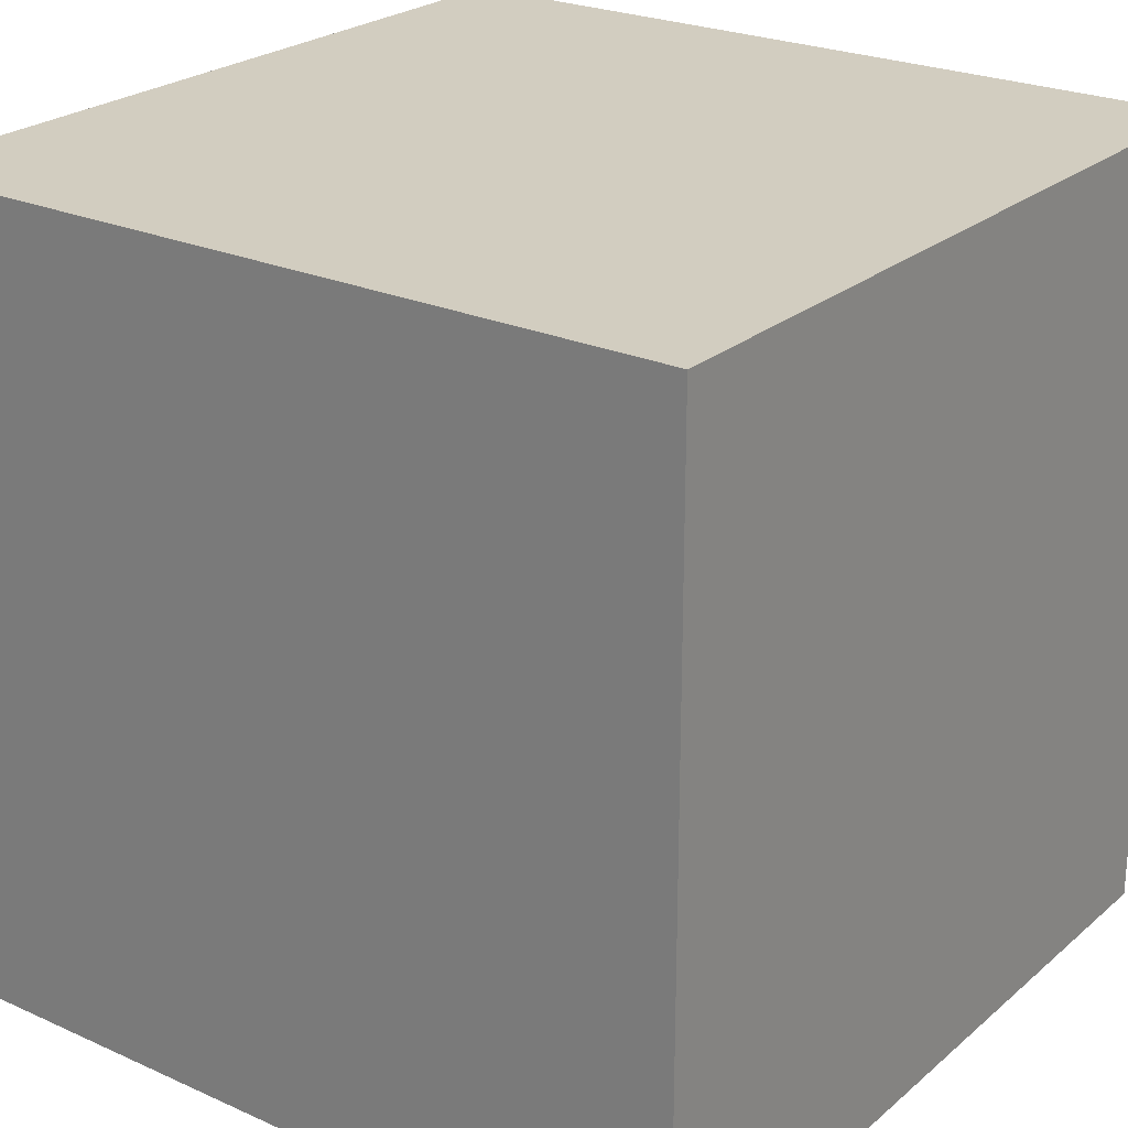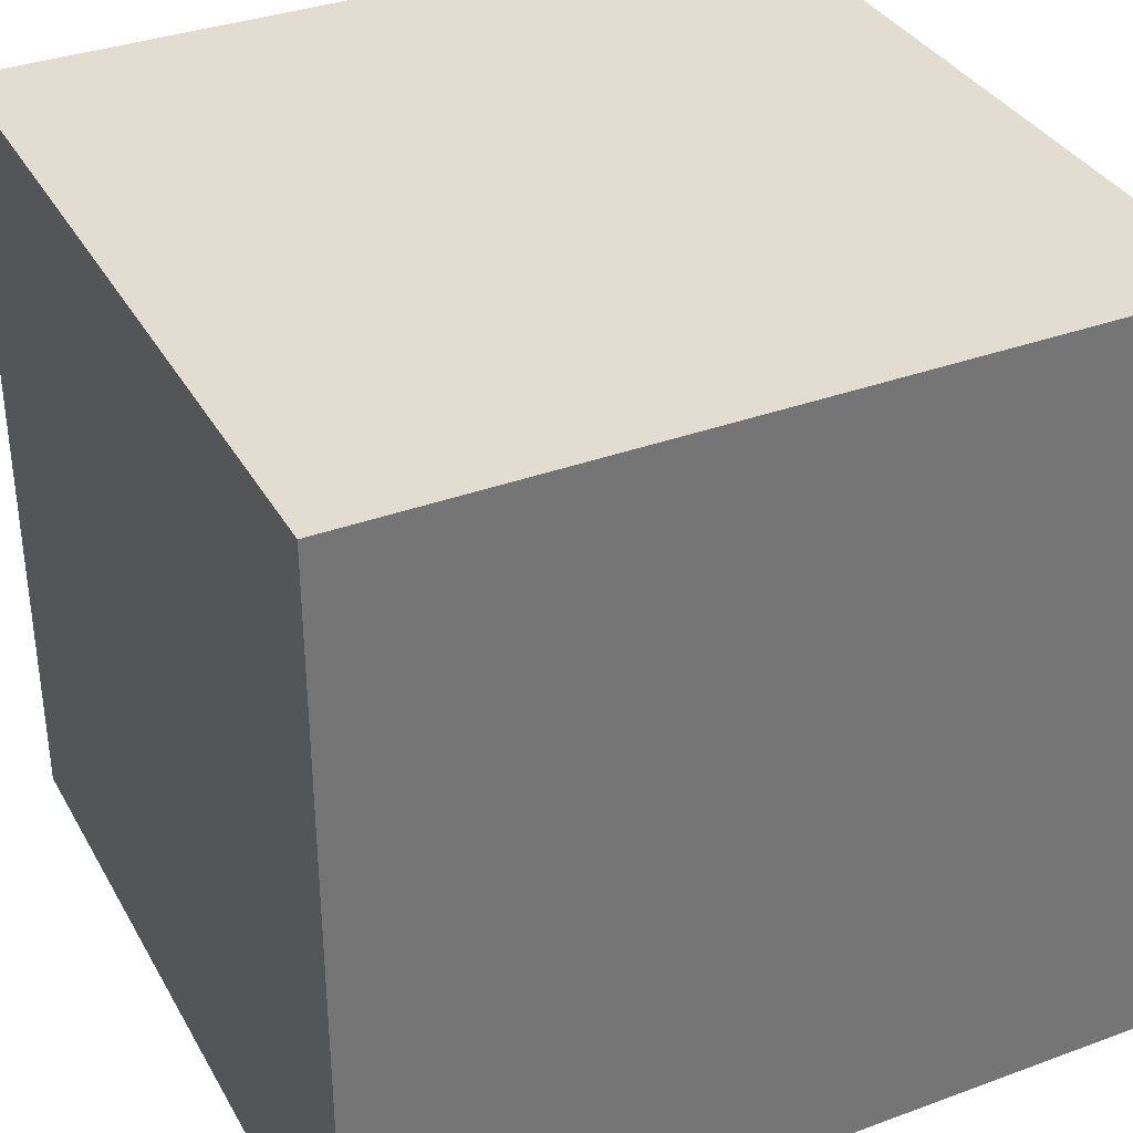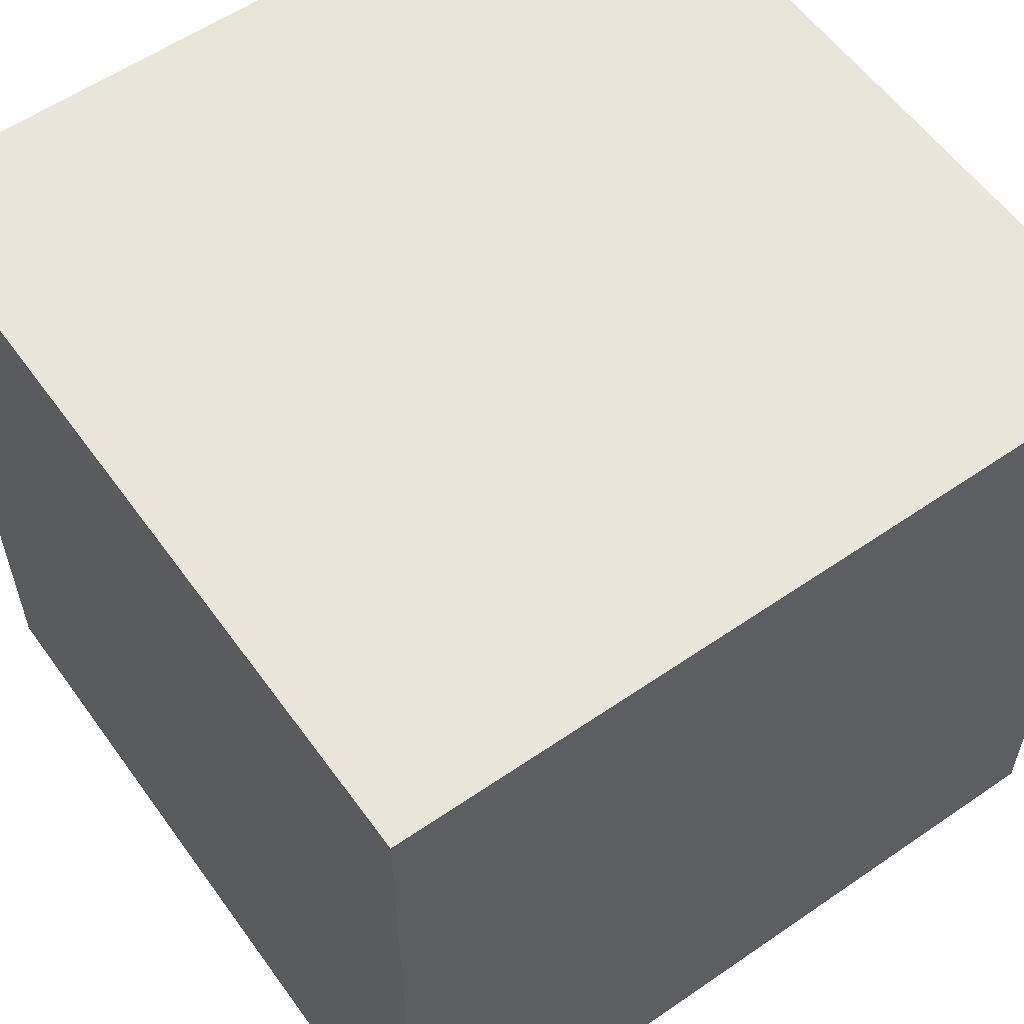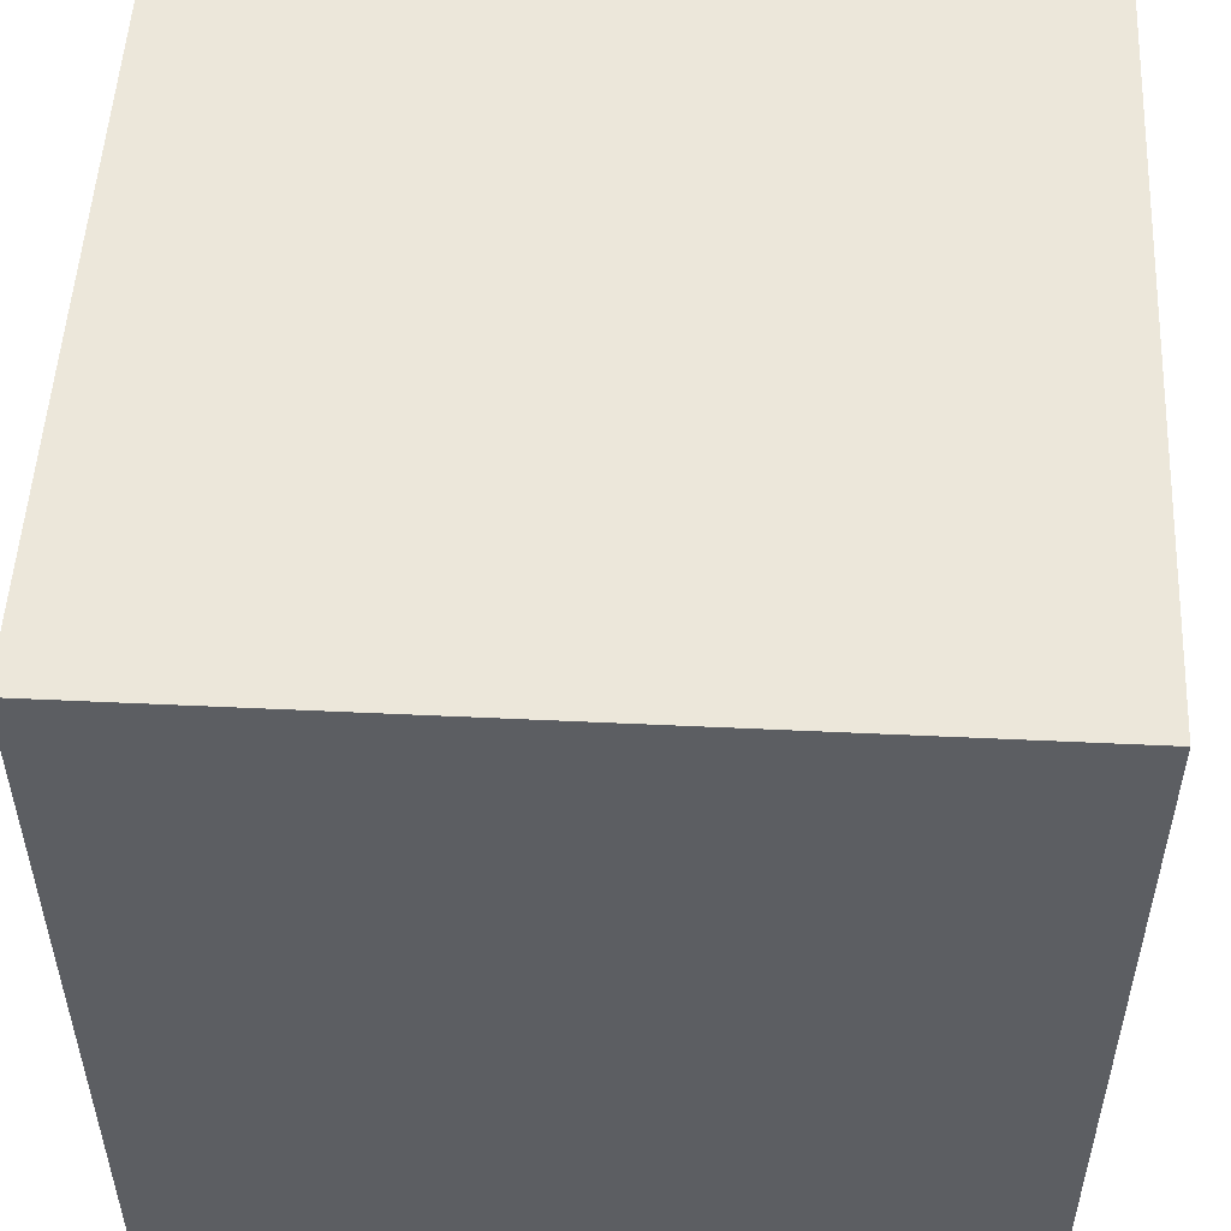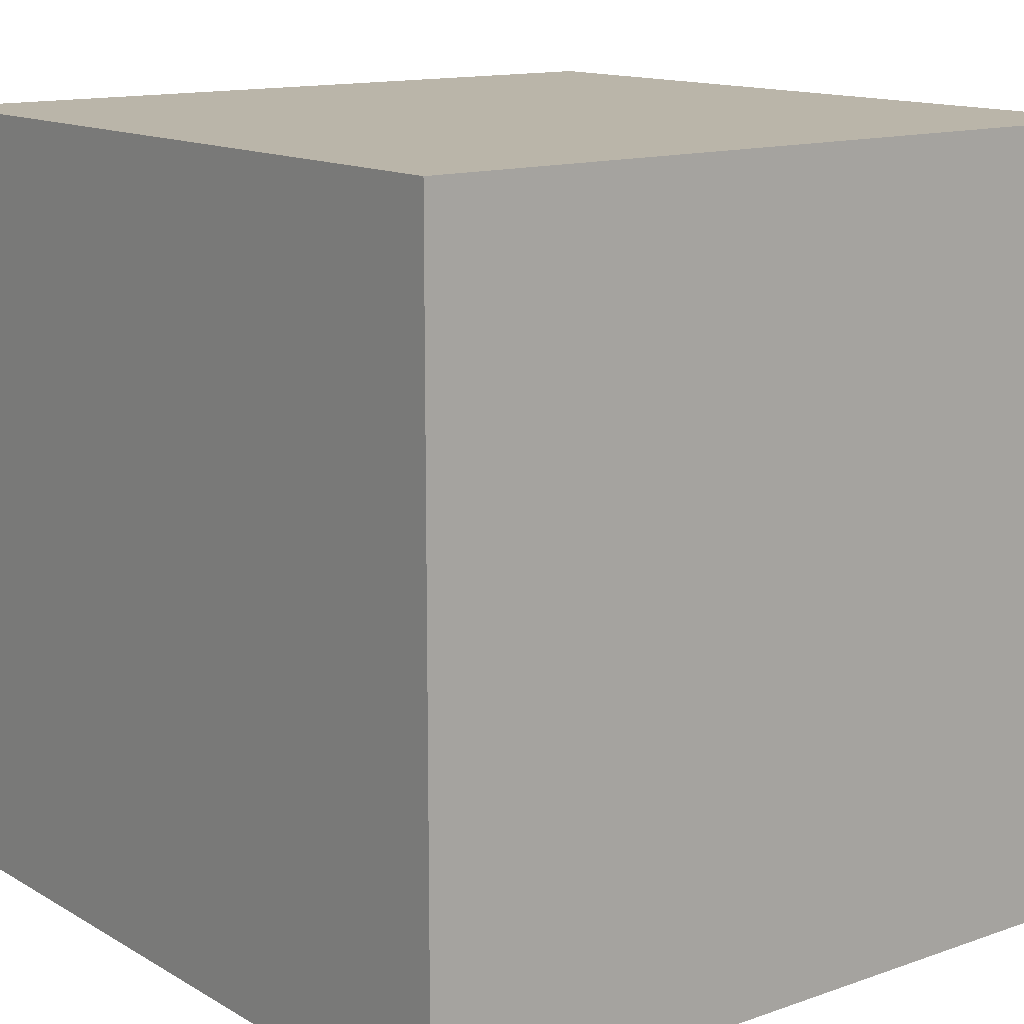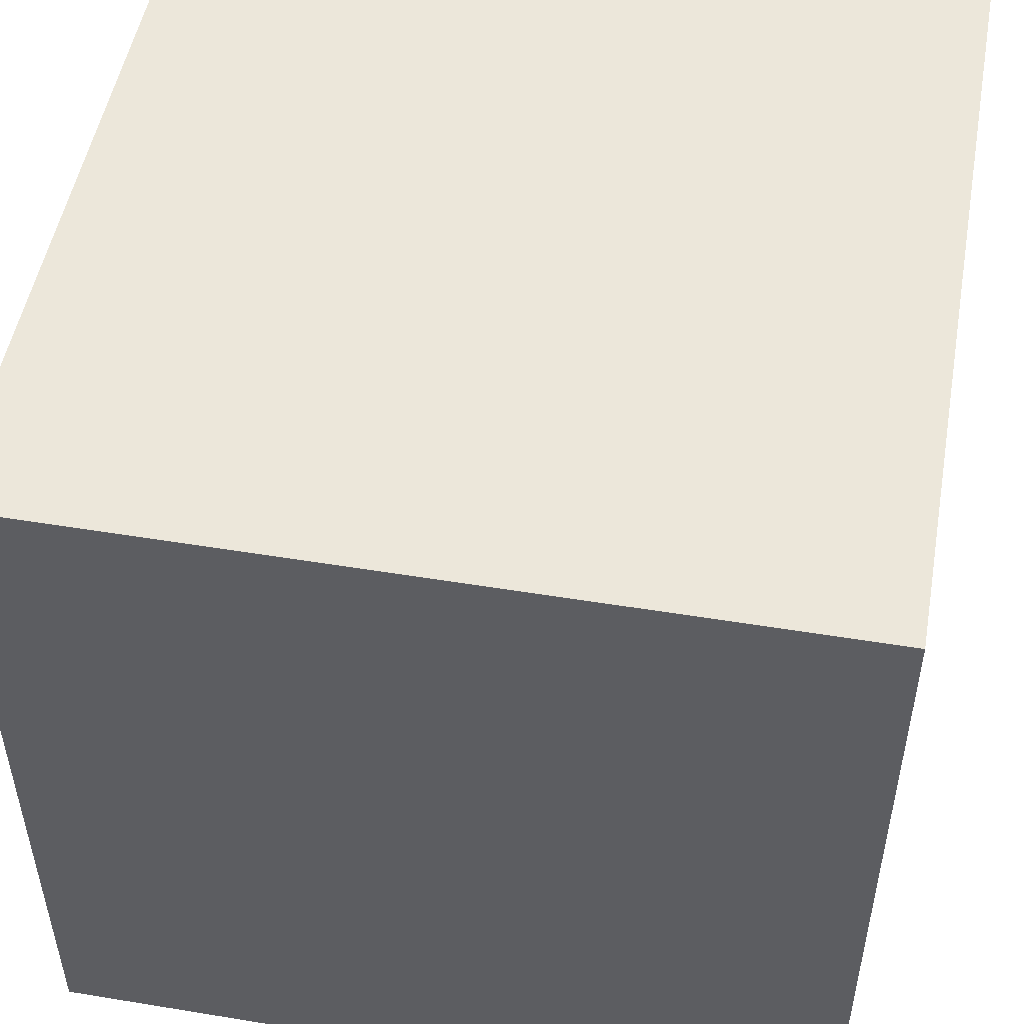
<metadata>
{"format":"obj","ext":"obj","renderer":"f3d","projection":"perspective","resolution":1024,"background":"white","views":[{"elev":24.4,"azim":126.4,"up":"+Y"},{"elev":35.2,"azim":154.0,"up":"+Y"},{"elev":57.8,"azim":-35.5,"up":"+Z"},{"elev":52.2,"azim":92.9,"up":"+Y"},{"elev":13.5,"azim":141.9,"up":"+Y"},{"elev":50.8,"azim":100.2,"up":"+Z"}]}
</metadata>
<code>
o u
v -0.7006 0.8114 1.825
v -0.7006 -1.189 1.825
v -0.7006 0.8114 -0.1754
v -0.7006 -1.189 -0.1754
v -2.701 0.8114 1.825
v -2.701 -1.189 1.825
v -2.701 0.8114 -0.1754
v -2.701 -1.189 -0.1754
f 2 4 3 1
f 4 8 7 3
f 8 6 5 7
f 6 2 1 5
f 1 3 7 5
f 6 8 4 2

</code>
